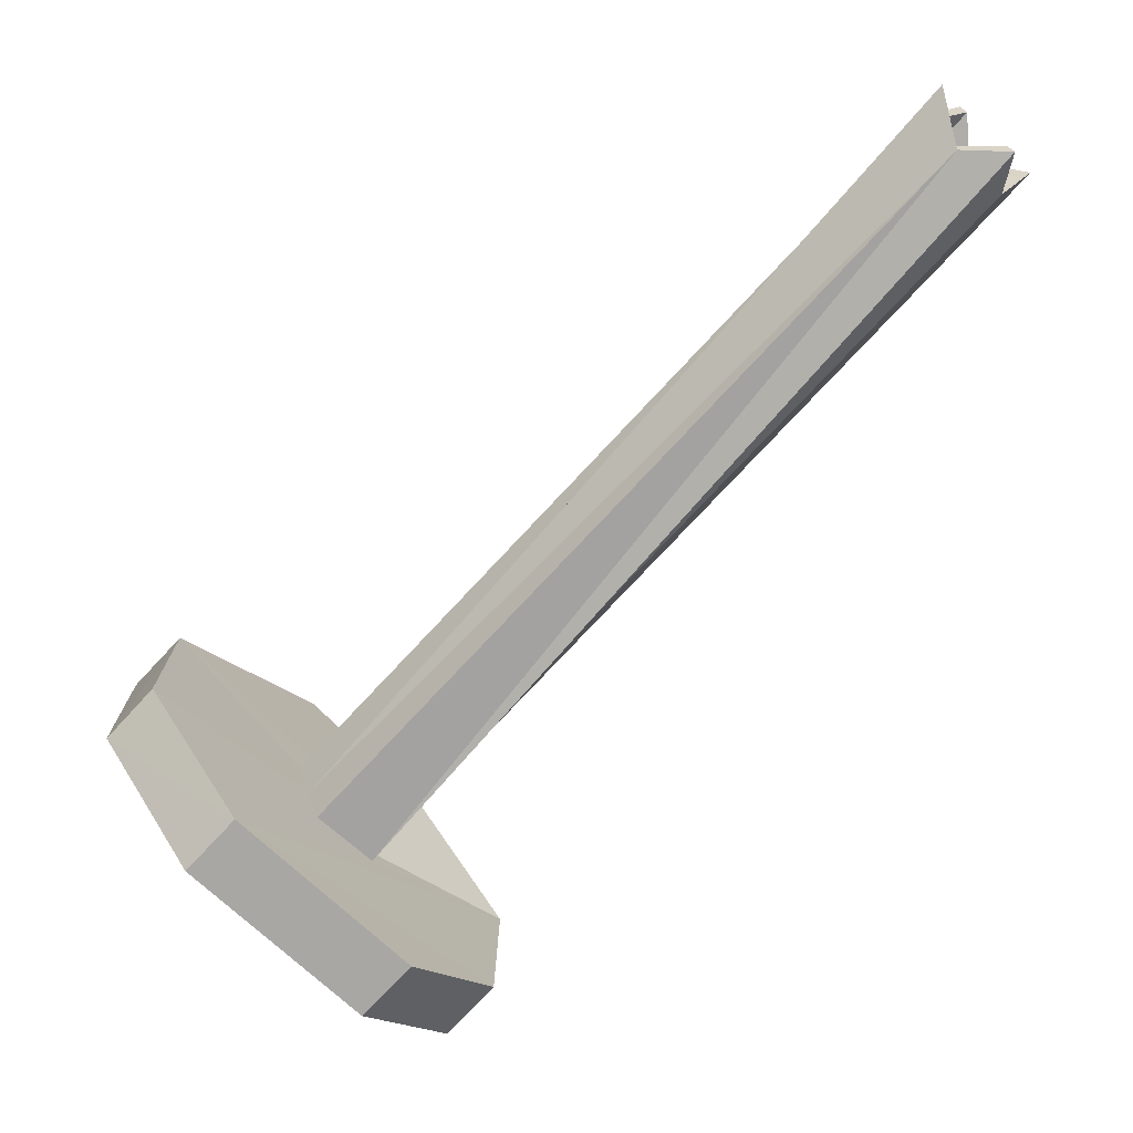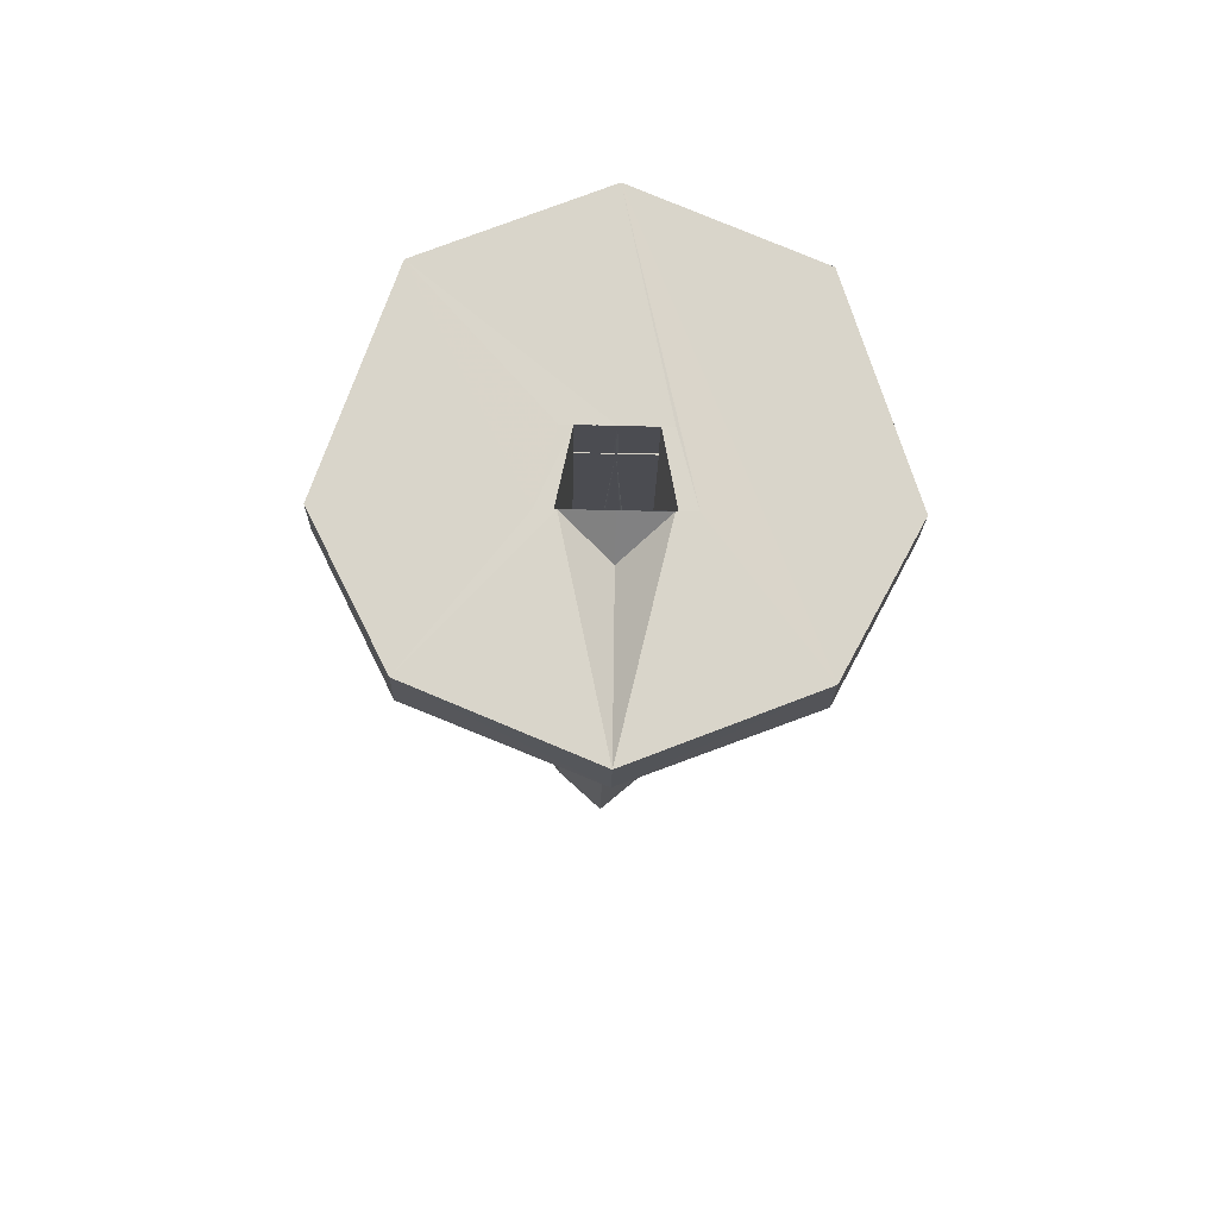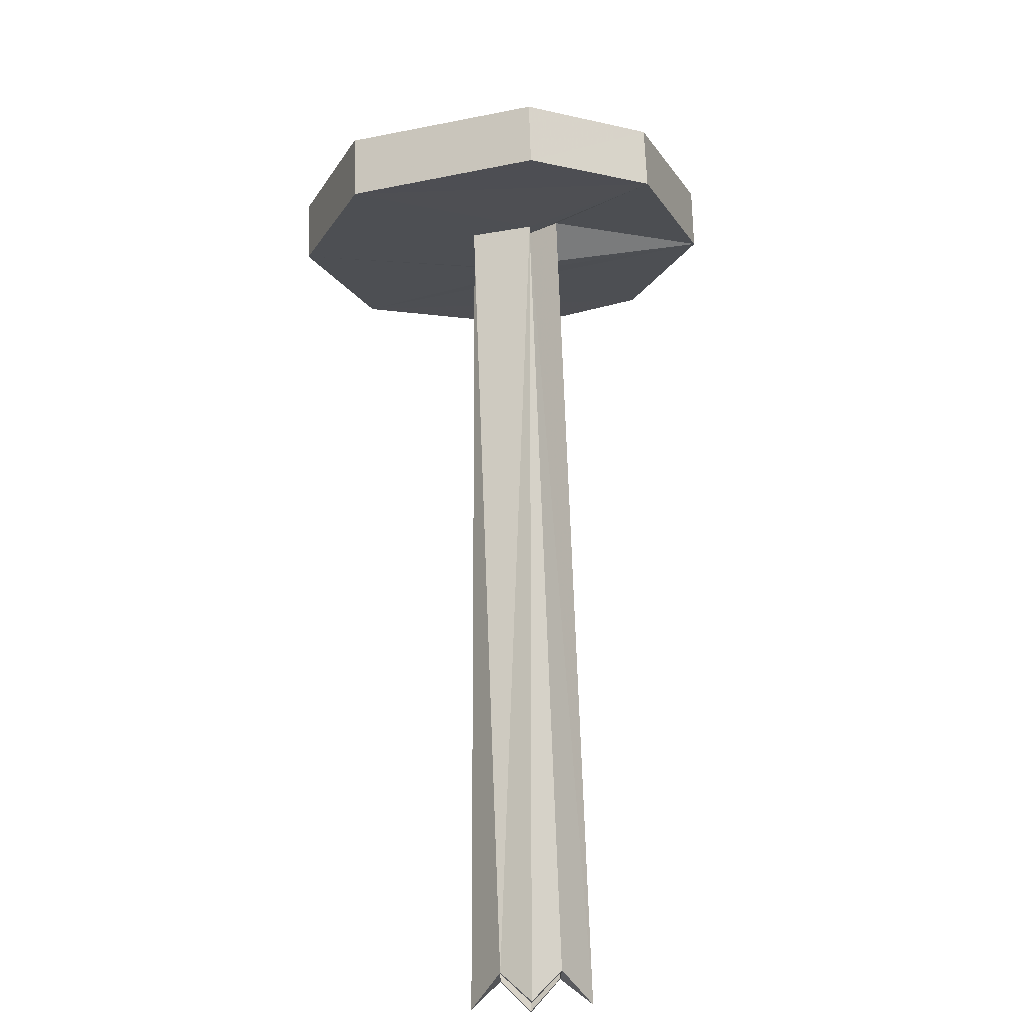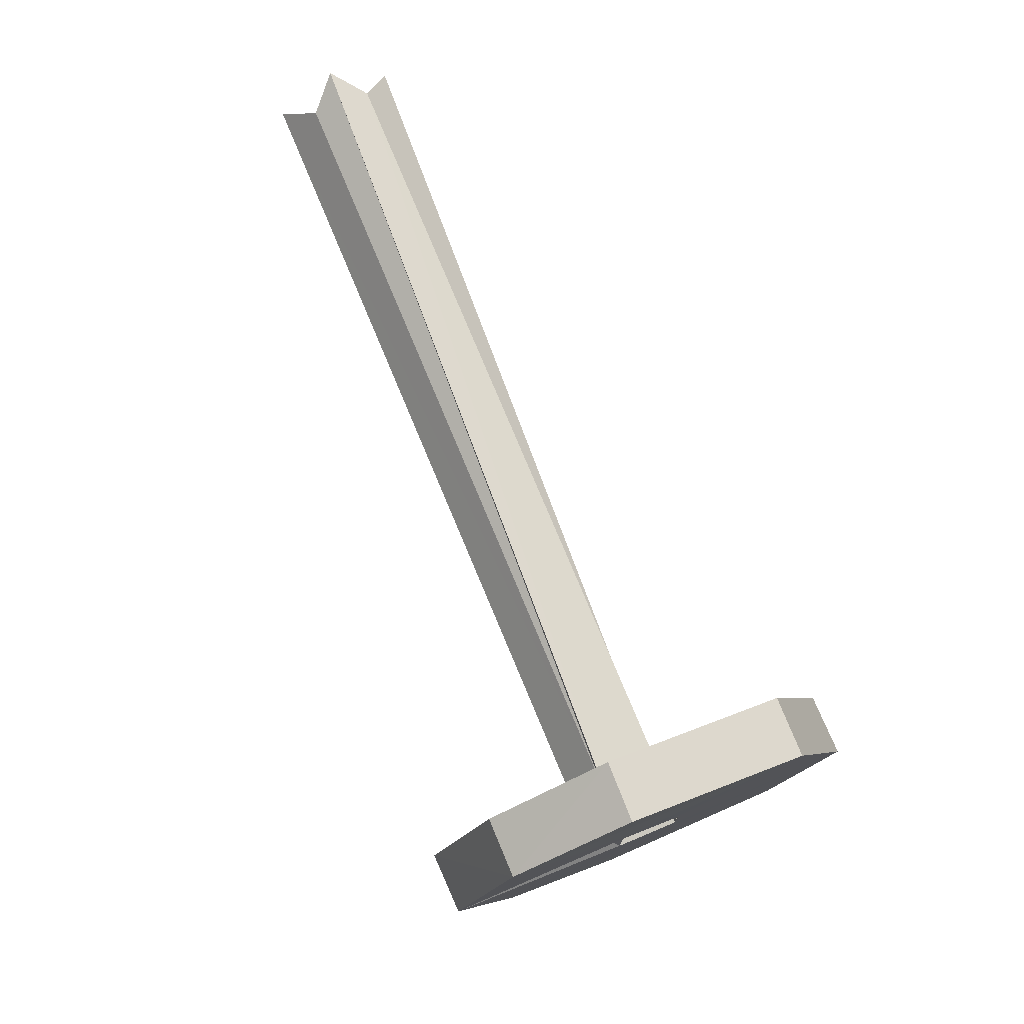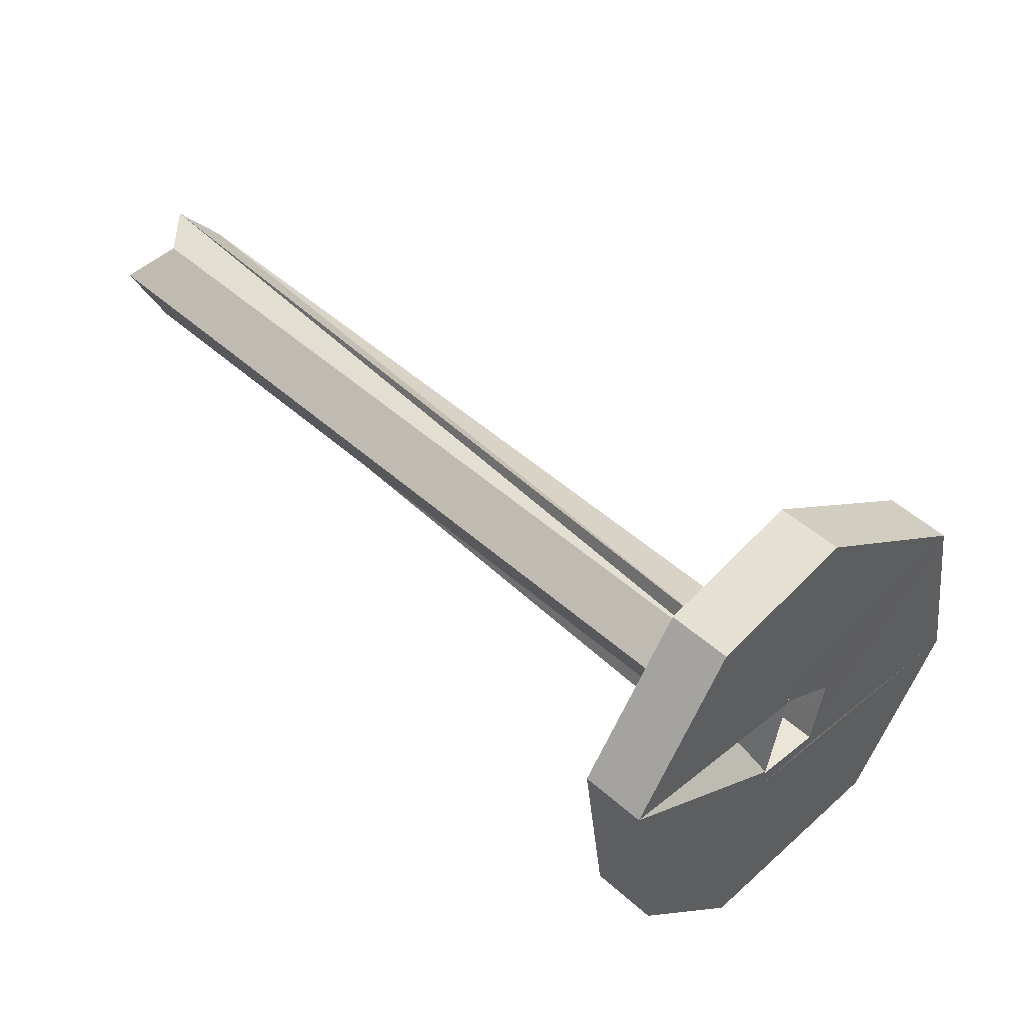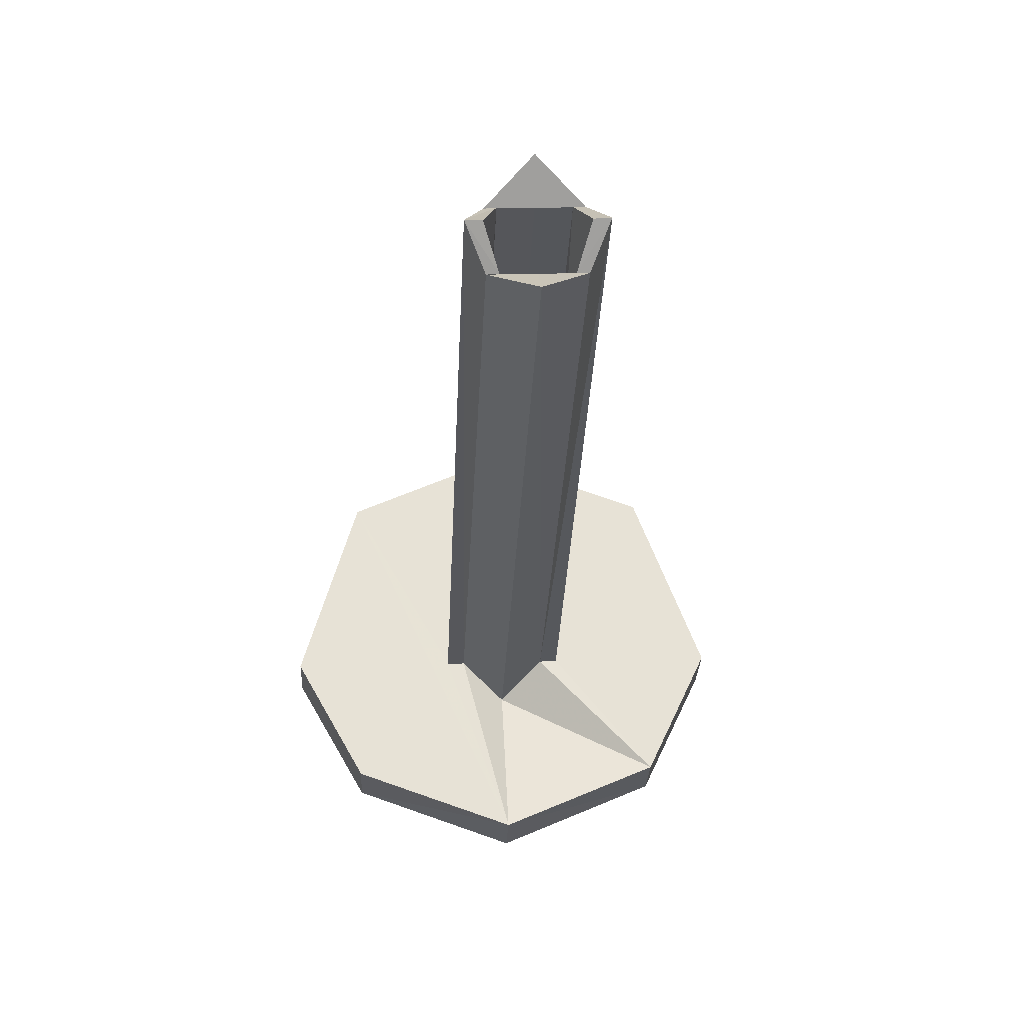
<metadata>
{"format":"obj","ext":"obj","renderer":"f3d","projection":"perspective","resolution":1024,"background":"white","views":[{"elev":28.9,"azim":164.5,"up":"+Y"},{"elev":-60.4,"azim":88.8,"up":"+Y"},{"elev":72.1,"azim":-137.1,"up":"+Z"},{"elev":76.6,"azim":22.4,"up":"+Z"},{"elev":-53.5,"azim":-10.1,"up":"+Y"},{"elev":18.9,"azim":-93.2,"up":"+Y"}]}
</metadata>
<code>
o 12965
v 2223 1874 7.665
v 2223 1874 7.665
v 2223 1874 7.65
v 2223 1874 7.65
v 2223 1874 7.665
v 2223 1874 7.665
v 2223 1874 7.65
v 2223 1874 7.665
v 2223 1874 7.7
v 2223 1874 7.665
v 2223 1874 7.7
v 2223 1874 7.665
v 2223 1874 7.65
v 2223 1874 7.665
v 2223 1874 7.665
v 2223 1874 7.65
v 2223 1874 7.665
v 2223 1874 7.65
v 2223 1874 7.687
v 2223 1874 7.7
v 2223 1874 7.7
v 2223 1874 7.7
v 2223 1874 7.687
v 2223 1874 7.69
v 2223 1874 7.69
v 2223 1874 7.7
v 2223 1874 7.69
v 2223 1874 7.693
v 2223 1874 7.69
v 2223 1874 7.69
v 2223 1874 7.7
v 2223 1874 7.69
v 2223 1874 7.7
v 2223 1874 7.735
v 2223 1874 7.7
v 2223 1874 7.71
v 2223 1874 7.735
v 2223 1874 7.75
v 2223 1874 7.7
v 2223 1874 7.7
v 2223 1874 7.71
v 2223 1874 7.7
v 2223 1874 7.7
v 2223 1874 7.735
v 2223 1874 7.75
v 2223 1874 7.75
v 2223 1874 7.735
v 2223 1874 7.7
v 2223 1874 7.735
v 2223 1874 7.713
v 2223 1874 7.735
v 2223 1874 7.71
v 2223 1874 7.707
v 2223 1874 7.71
v 2223 1874 7.707
v 2223 1874 7.707
v 2223 1874 7.71
v 2223 1874 7.707
v 2223 1874 7.707
v 2223 1874 7.71
v 2223 1874 7.707
v 2223 1874 7.713
v 2223 1874 7.707
v 2223 1874 7.71
v 2223 1874 7.71
v 2223 1874 7.71
v 2223 1874 7.71
v 2223 1874 7.713
v 2223 1874 7.7
v 2223 1874 7.71
v 2223 1874 7.713
v 2223 1874 7.713
v 2223 1874 7.71
v 2223 1874 7.713
v 2223 1874 7.713
v 2223 1874 7.71
v 2223 1874 7.735
v 2223 1874 7.7
v 2223 1874 7.735
v 2223 1874 7.713
v 2223 1874 7.735
v 2223 1874 7.71
v 2223 1874 7.7
v 2223 1874 7.7
v 2223 1874 7.69
v 2223 1874 7.7
v 2223 1874 7.75
v 2223 1874 7.735
v 2223 1874 7.75
v 2223 1874 7.735
v 2223 1874 7.735
v 2223 1874 7.75
v 2223 1874 7.7
v 2223 1874 7.69
v 2223 1874 7.687
v 2223 1874 7.687
v 2223 1874 7.687
v 2223 1874 7.69
v 2223 1874 7.69
v 2223 1874 7.687
v 2223 1874 7.7
v 2223 1874 7.69
v 2223 1874 7.7
v 2223 1874 7.687
v 2223 1874 7.693
v 2223 1874 7.69
v 2223 1874 7.693
v 2223 1874 7.69
v 2223 1874 7.7
v 2223 1874 7.69
v 2223 1874 7.7
v 2223 1874 7.693
v 2223 1874 7.69
v 2223 1874 7.693
v 2223 1874 7.693
v 2223 1874 7.7
v 2223 1874 7.7
v 2223 1874 7.71
v 2223 1874 7.7
v 2223 1874 7.69
v 2223 1874 7.69
v 2223 1874 7.7
v 2223 1874 7.71
v 2223 1874 7.69
v 2223 1874 7.693
v 2223 1874 7.687
v 2223 1874 7.69
v 2223 1874 7.69
v 2223 1874 7.693
v 2223 1874 7.69
v 2223 1874 7.687
v 2223 1874 7.69
v 2223 1874 7.7
v 2223 1874 7.707
v 2223 1874 7.71
v 2223 1874 7.7
v 2223 1874 7.71
v 2223 1874 7.71
v 2223 1874 7.713
f 1 2 3
f 4 5 1
f 6 7 4
f 5 8 9
f 10 9 8
f 5 11 12
f 10 12 11
f 13 10 14
f 15 16 13
f 14 17 18
f 19 20 17
f 21 17 20
f 5 22 19
f 10 21 23
f 23 21 24
f 25 23 24
f 24 21 26
f 27 24 28
f 28 29 30
f 31 23 32
f 23 33 2
f 22 2 33
f 34 21 35
f 35 36 34
f 34 37 38
f 39 9 37
f 32 40 39
f 40 41 39
f 42 43 41
f 44 45 37
f 46 47 45
f 48 44 49
f 44 41 50
f 44 50 51
f 52 51 50
f 50 53 52
f 26 51 52
f 50 54 55
f 56 26 53
f 57 56 58
f 59 54 60
f 61 62 60
f 63 64 54
f 65 63 61
f 65 66 59
f 67 68 66
f 69 66 70
f 71 66 72
f 72 73 74
f 66 75 76
f 77 76 75
f 78 77 79
f 77 80 81
f 82 81 71
f 83 81 82
f 82 84 83
f 84 85 86
f 77 87 88
f 89 90 87
f 91 88 92
f 26 11 88
f 93 41 91
f 93 32 83
f 91 22 93
f 94 22 83
f 95 22 94
f 94 96 97
f 95 98 99
f 98 100 96
f 101 100 102
f 98 103 102
f 101 102 103
f 101 103 76
f 104 105 98
f 106 107 104
f 104 108 106
f 108 109 110
f 111 110 109
f 111 112 107
f 105 113 114
f 26 105 114
f 113 112 115
f 105 26 116
f 26 56 116
f 105 116 117
f 116 56 117
f 117 118 119
f 116 120 119
f 121 117 122
f 123 116 122
f 112 124 125
f 126 125 127
f 128 129 127
f 130 112 128
f 131 132 129
f 128 115 27
f 133 115 112
f 115 133 40
f 133 63 40
f 133 112 111
f 63 133 134
f 134 133 111
f 135 111 136
f 136 137 135
f 134 138 139
f 137 139 138

</code>
